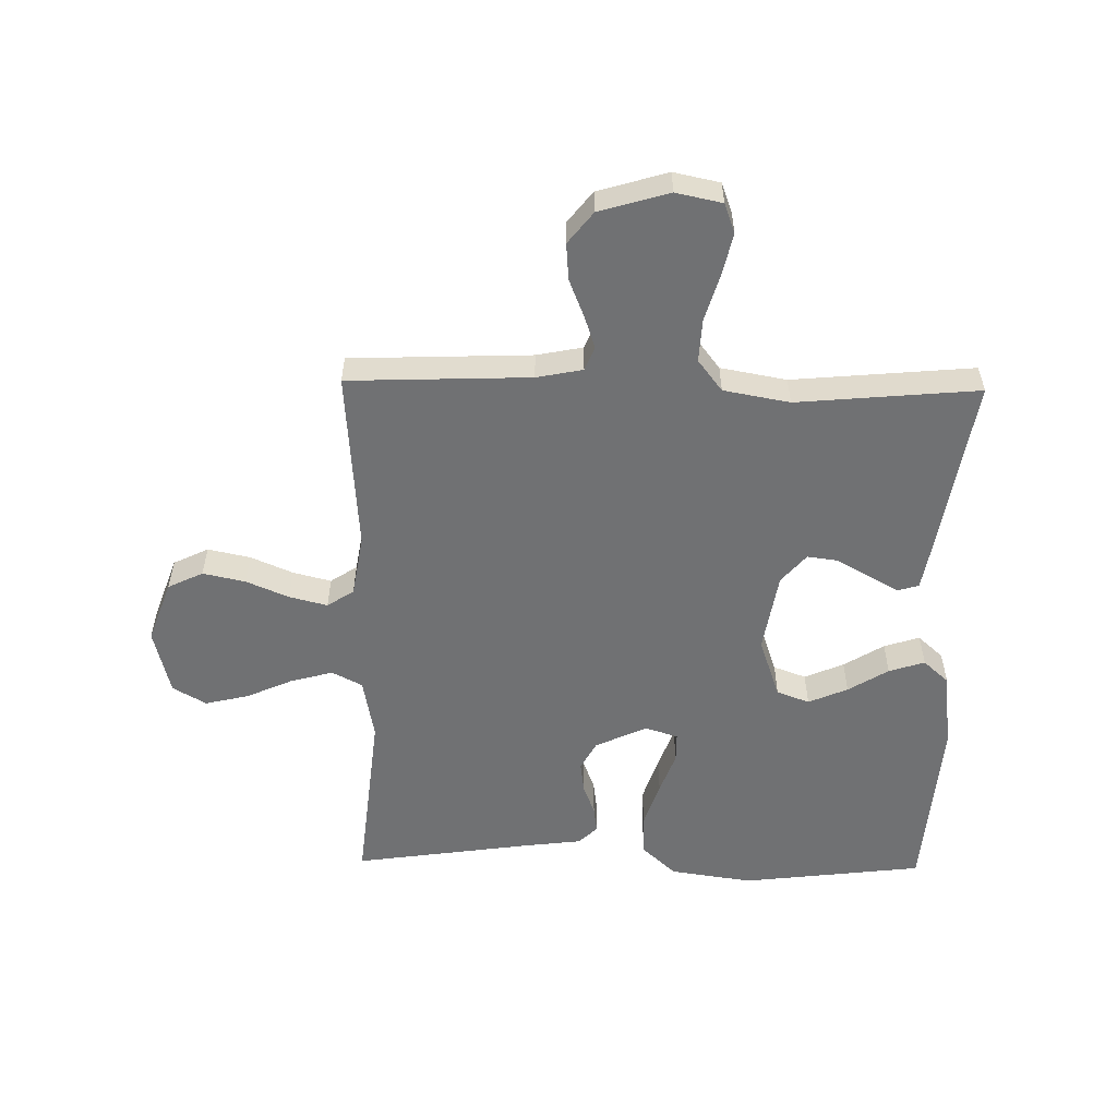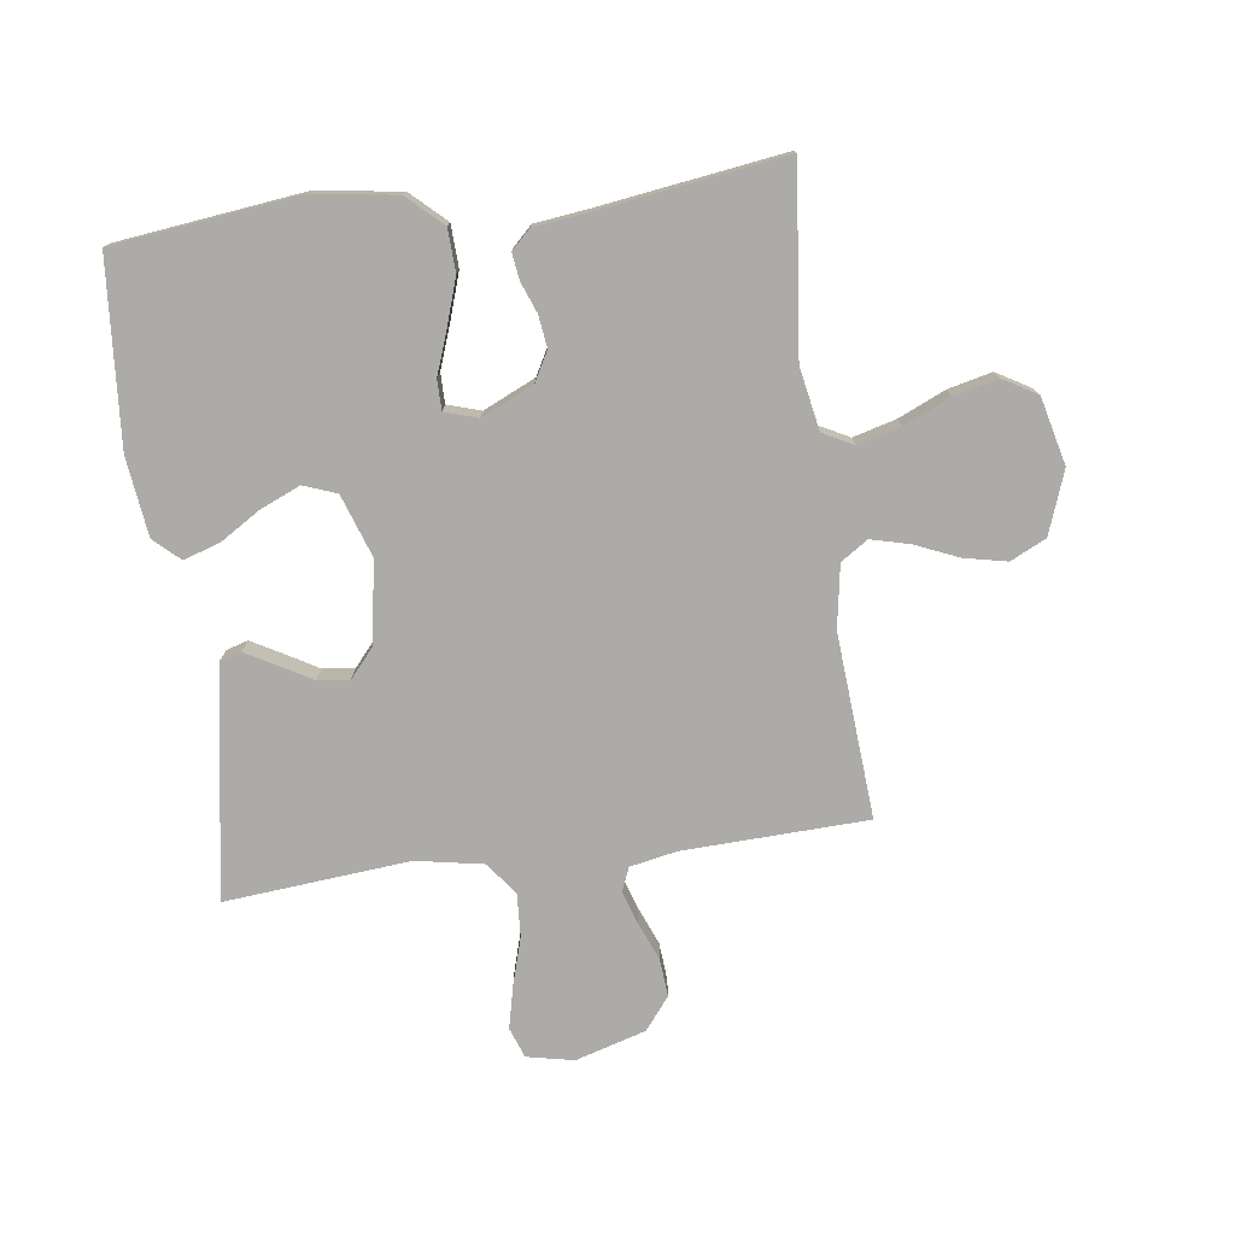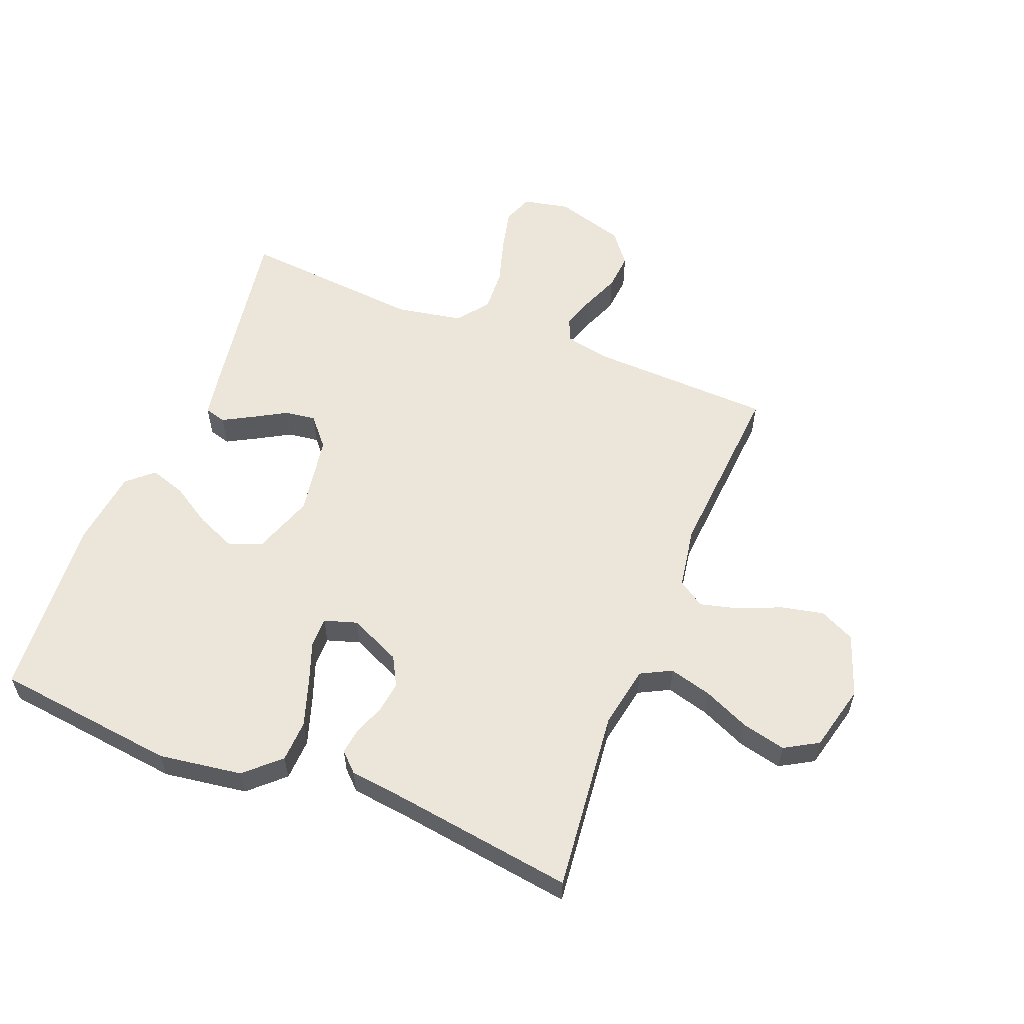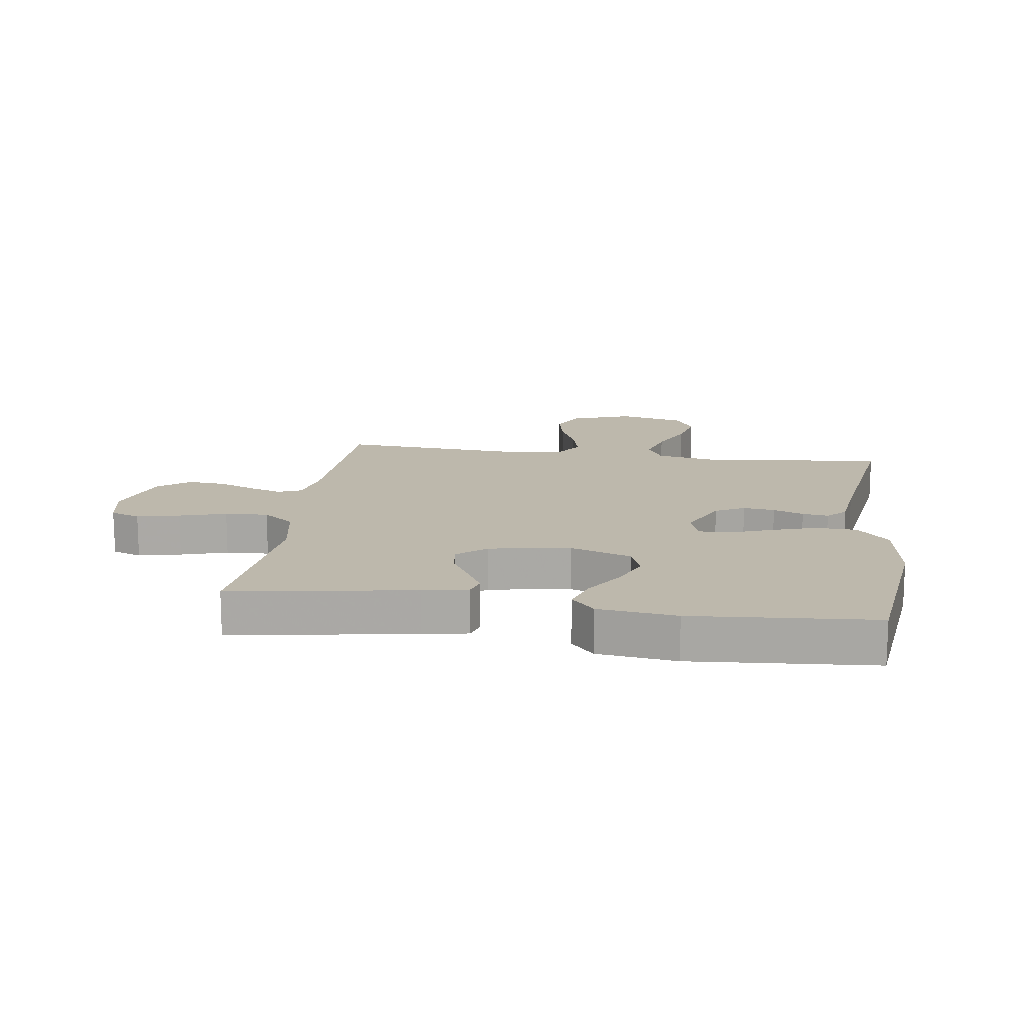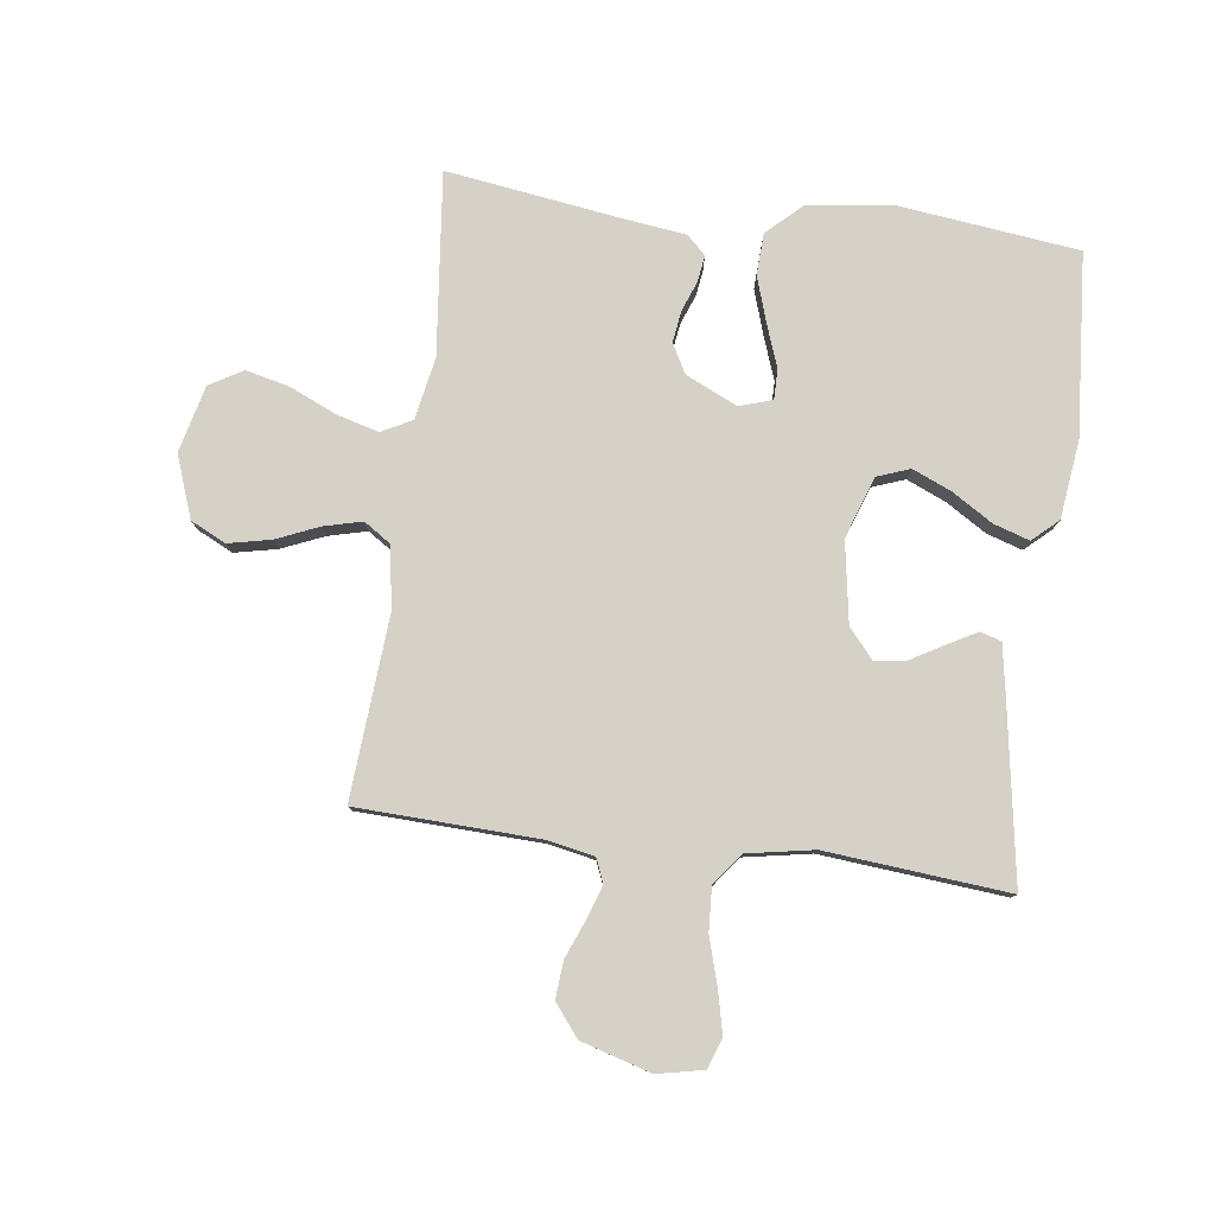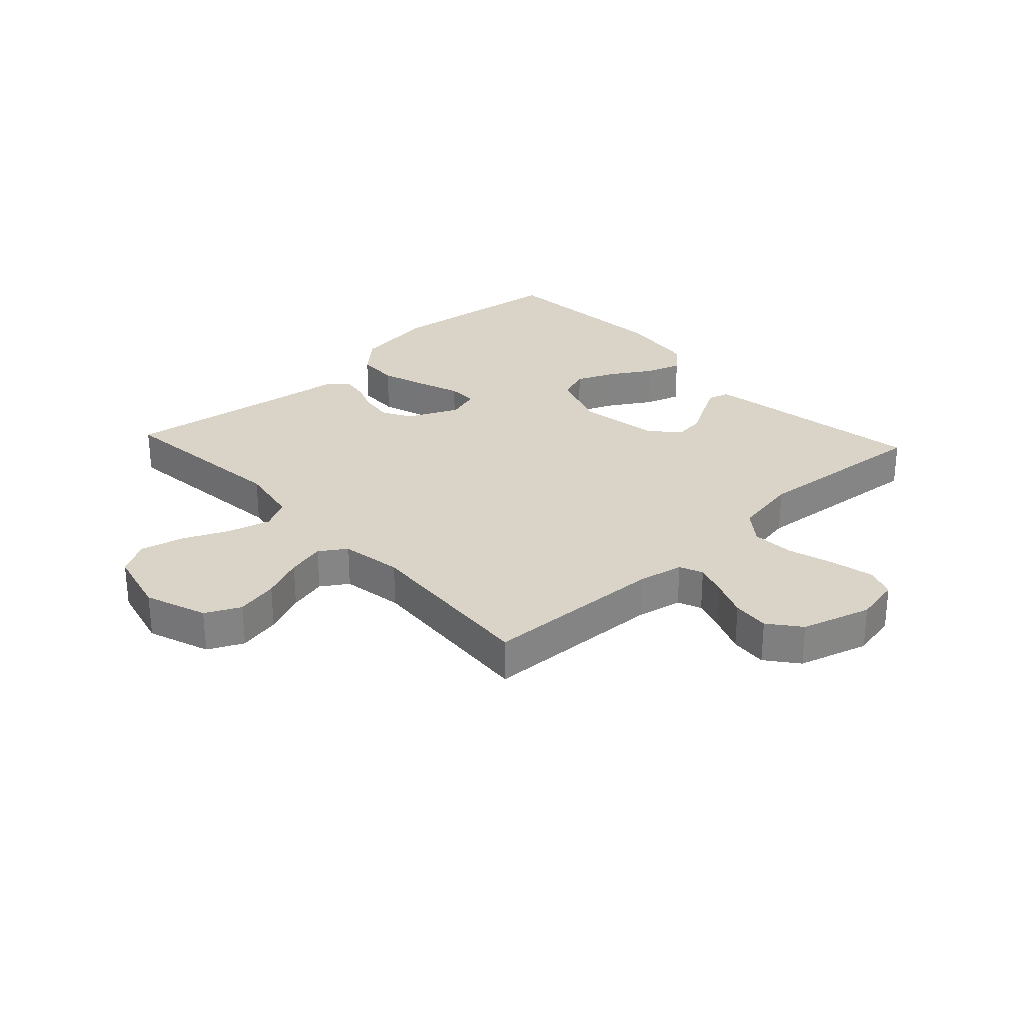
<metadata>
{"format":"obj","ext":"obj","renderer":"f3d","projection":"perspective","resolution":1024,"background":"white","views":[{"elev":-55.2,"azim":89.0,"up":"+Y"},{"elev":-76.4,"azim":-82.4,"up":"+Y"},{"elev":57.4,"azim":-68.4,"up":"+Y"},{"elev":14.9,"azim":-171.9,"up":"+Y"},{"elev":79.6,"azim":97.5,"up":"+Y"},{"elev":28.8,"azim":47.2,"up":"+Y"}]}
</metadata>
<code>
v 0.5 0.07 0.5
v 0.511 0.07 0.2
v 0.526 0.07 0.124
v 0.565 0.07 0.108
v 0.619 0.07 0.126
v 0.681 0.07 0.151
v 0.742 0.07 0.156
v 0.794 0.07 0.115
v 0.828 0.07 0
v 0.812 0.07 -0.076
v 0.763 0.07 -0.094
v 0.693 0.07 -0.078
v 0.616 0.07 -0.055
v 0.545 0.07 -0.051
v 0.493 0.07 -0.091
v 0.473 0.07 -0.2
v 0.5 0.07 -0.5
v 0.2 0.07 -0.451
v 0.126 0.07 -0.438
v 0.116 0.07 -0.403
v 0.143 0.07 -0.354
v 0.174 0.07 -0.3
v 0.181 0.07 -0.249
v 0.133 0.07 -0.208
v 0 0.07 -0.186
v -0.101 0.07 -0.221
v -0.121 0.07 -0.275
v -0.093 0.07 -0.34
v -0.052 0.07 -0.406
v -0.033 0.07 -0.465
v -0.071 0.07 -0.507
v -0.2 0.07 -0.523
v -0.5 0.07 -0.5
v -0.536 0.07 -0.2
v -0.516 0.07 -0.063
v -0.464 0.07 -0.007
v -0.395 0.07 -0.004
v -0.319 0.07 -0.029
v -0.25 0.07 -0.054
v -0.201 0.07 -0.054
v -0.184 0.07 0
v -0.223 0.07 0.085
v -0.271 0.07 0.111
v -0.323 0.07 0.104
v -0.373 0.07 0.085
v -0.416 0.07 0.079
v -0.446 0.07 0.11
v -0.457 0.07 0.2
v -0.5 0.07 0.5
v -0.2 0.07 0.468
v -0.098 0.07 0.487
v -0.072 0.07 0.537
v -0.091 0.07 0.607
v -0.125 0.07 0.683
v -0.142 0.07 0.755
v -0.11 0.07 0.81
v 0 0.07 0.837
v 0.102 0.07 0.8
v 0.13 0.07 0.742
v 0.115 0.07 0.672
v 0.085 0.07 0.602
v 0.069 0.07 0.539
v 0.098 0.07 0.495
v 0.2 0.07 0.478
v 0.5 0 0.5
v 0.511 0 0.2
v 0.526 0 0.124
v 0.565 0 0.108
v 0.619 0 0.126
v 0.681 0 0.151
v 0.742 0 0.156
v 0.794 0 0.115
v 0.828 0 0
v 0.812 0 -0.076
v 0.763 0 -0.094
v 0.693 0 -0.078
v 0.616 0 -0.055
v 0.545 0 -0.051
v 0.493 0 -0.091
v 0.473 0 -0.2
v 0.5 0 -0.5
v 0.2 0 -0.451
v 0.126 0 -0.438
v 0.116 0 -0.403
v 0.143 0 -0.354
v 0.174 0 -0.3
v 0.181 0 -0.249
v 0.133 0 -0.208
v 0 0 -0.186
v -0.101 0 -0.221
v -0.121 0 -0.275
v -0.093 0 -0.34
v -0.052 0 -0.406
v -0.033 0 -0.465
v -0.071 0 -0.507
v -0.2 0 -0.523
v -0.5 0 -0.5
v -0.536 0 -0.2
v -0.516 0 -0.063
v -0.464 0 -0.007
v -0.395 0 -0.004
v -0.319 0 -0.029
v -0.25 0 -0.054
v -0.201 0 -0.054
v -0.184 0 0
v -0.223 0 0.085
v -0.271 0 0.111
v -0.323 0 0.104
v -0.373 0 0.085
v -0.416 0 0.079
v -0.446 0 0.11
v -0.457 0 0.2
v -0.5 0 0.5
v -0.2 0 0.468
v -0.098 0 0.487
v -0.072 0 0.537
v -0.091 0 0.607
v -0.125 0 0.683
v -0.142 0 0.755
v -0.11 0 0.81
v 0 0 0.837
v 0.102 0 0.8
v 0.13 0 0.742
v 0.115 0 0.672
v 0.085 0 0.602
v 0.069 0 0.539
v 0.098 0 0.495
v 0.2 0 0.478
f 59 60 61
f 58 59 61
f 57 58 61
f 56 57 61
f 55 56 61
f 54 55 61
f 53 54 61
f 52 53 61 62
f 51 52 62 63
f 48 49 50
f 51 63 64
f 50 51 64
f 48 50 64
f 47 48 64
f 46 47 64
f 45 46 64
f 44 45 64
f 37 38 39
f 36 37 39
f 35 36 39
f 34 35 39
f 33 34 39
f 32 33 39
f 31 32 39
f 30 31 39
f 28 29 30
f 28 30 39
f 27 28 39
f 26 27 39 40
f 20 21 22
f 19 20 22
f 18 19 22
f 17 18 22
f 16 17 22
f 15 16 22 23
f 14 15 23 24
f 11 12 13
f 10 11 13
f 9 10 13
f 8 9 13
f 7 8 13
f 6 7 13
f 5 6 13
f 4 5 13 14
f 14 24 25
f 4 14 25
f 3 4 25
f 43 44 64 1
f 26 40 41
f 25 26 41
f 3 25 41
f 2 3 41
f 2 41 42
f 1 2 42 43
f 125 124 123
f 125 123 122
f 125 122 121
f 125 121 120
f 125 120 119
f 125 119 118
f 125 118 117
f 126 125 117 116
f 127 126 116 115
f 114 113 112
f 128 127 115
f 128 115 114
f 128 114 112
f 128 112 111
f 128 111 110
f 128 110 109
f 128 109 108
f 103 102 101
f 103 101 100
f 103 100 99
f 103 99 98
f 103 98 97
f 103 97 96
f 103 96 95
f 103 95 94
f 94 93 92
f 103 94 92
f 103 92 91
f 104 103 91 90
f 86 85 84
f 86 84 83
f 86 83 82
f 86 82 81
f 86 81 80
f 87 86 80 79
f 88 87 79 78
f 77 76 75
f 77 75 74
f 77 74 73
f 77 73 72
f 77 72 71
f 77 71 70
f 77 70 69
f 78 77 69 68
f 89 88 78
f 89 78 68
f 89 68 67
f 65 128 108 107
f 105 104 90
f 105 90 89
f 105 89 67
f 105 67 66
f 106 105 66
f 107 106 66 65
f 1 65 66 2
f 2 66 67 3
f 3 67 68 4
f 4 68 69 5
f 5 69 70 6
f 6 70 71 7
f 7 71 72 8
f 8 72 73 9
f 9 73 74 10
f 10 74 75 11
f 11 75 76 12
f 12 76 77 13
f 13 77 78 14
f 14 78 79 15
f 15 79 80 16
f 16 80 81 17
f 17 81 82 18
f 18 82 83 19
f 19 83 84 20
f 20 84 85 21
f 21 85 86 22
f 22 86 87 23
f 23 87 88 24
f 24 88 89 25
f 25 89 90 26
f 26 90 91 27
f 27 91 92 28
f 28 92 93 29
f 29 93 94 30
f 30 94 95 31
f 31 95 96 32
f 32 96 97 33
f 33 97 98 34
f 34 98 99 35
f 35 99 100 36
f 36 100 101 37
f 37 101 102 38
f 38 102 103 39
f 39 103 104 40
f 40 104 105 41
f 41 105 106 42
f 42 106 107 43
f 43 107 108 44
f 44 108 109 45
f 45 109 110 46
f 46 110 111 47
f 47 111 112 48
f 48 112 113 49
f 49 113 114 50
f 50 114 115 51
f 51 115 116 52
f 52 116 117 53
f 53 117 118 54
f 54 118 119 55
f 55 119 120 56
f 56 120 121 57
f 57 121 122 58
f 58 122 123 59
f 59 123 124 60
f 60 124 125 61
f 61 125 126 62
f 62 126 127 63
f 63 127 128 64
f 64 128 65 1

</code>
